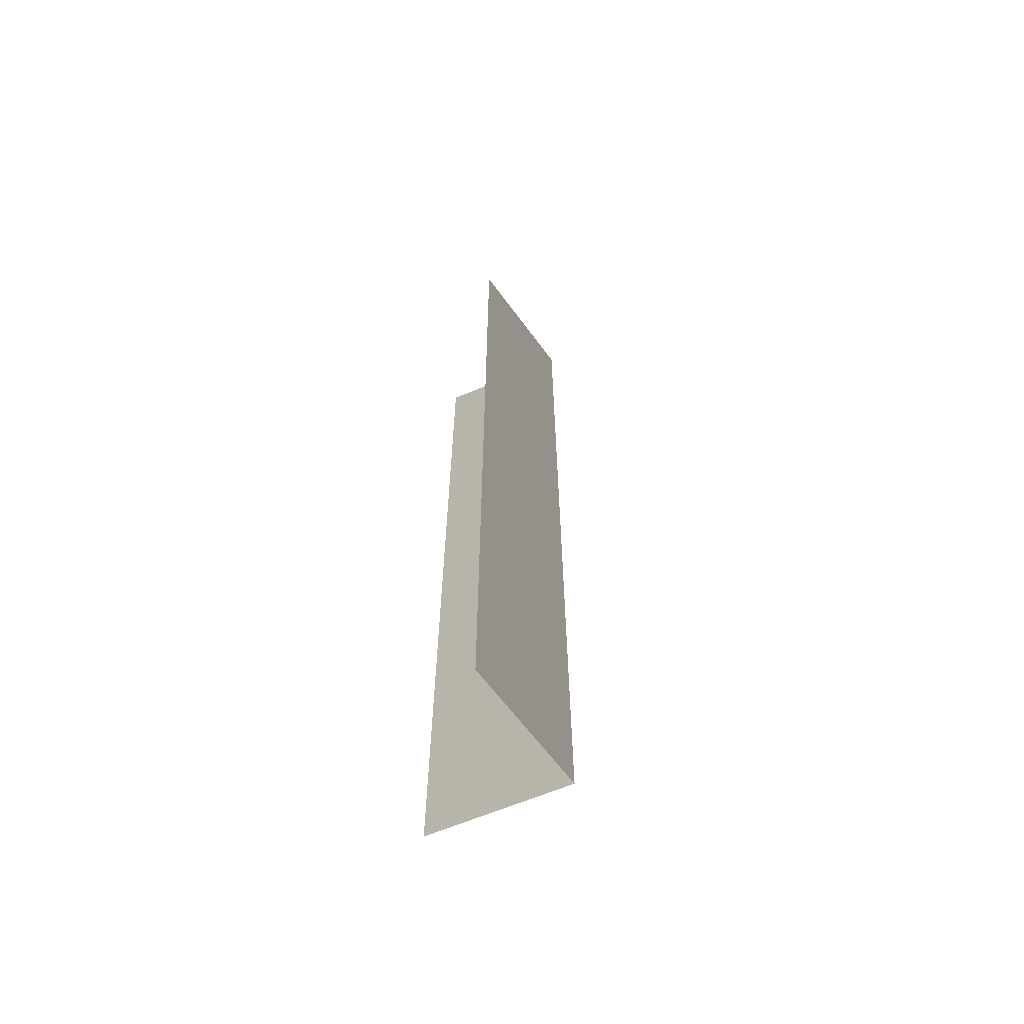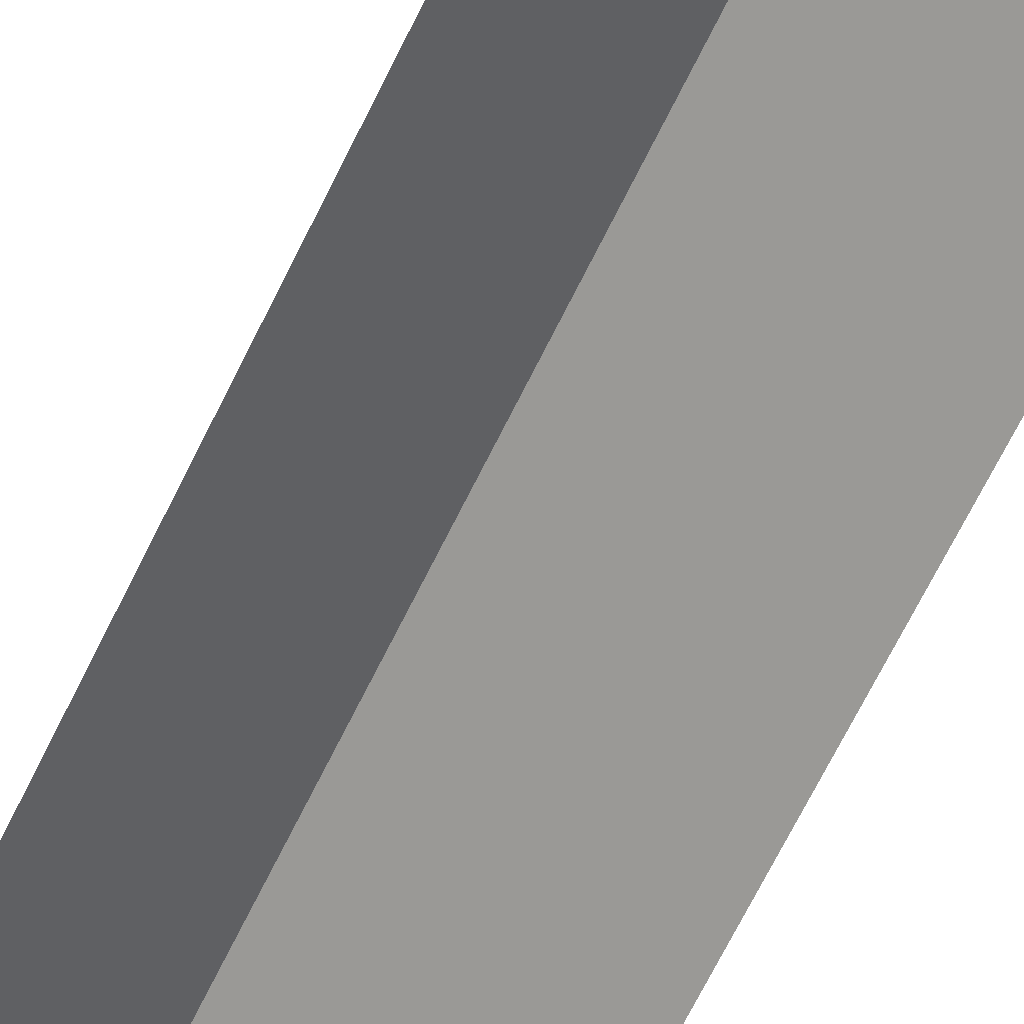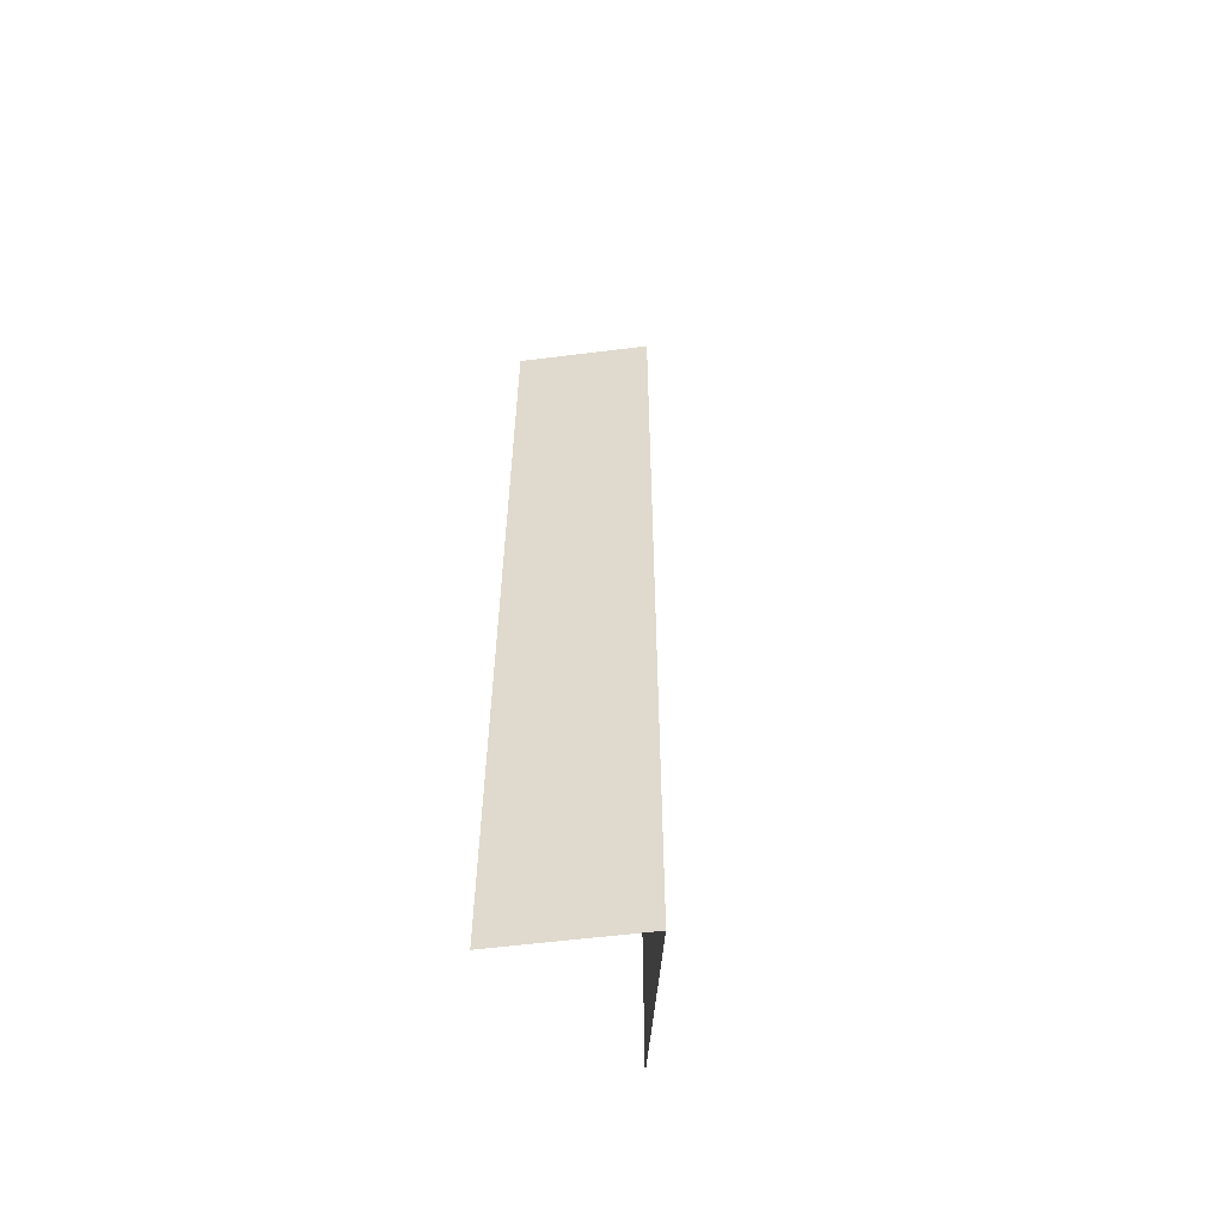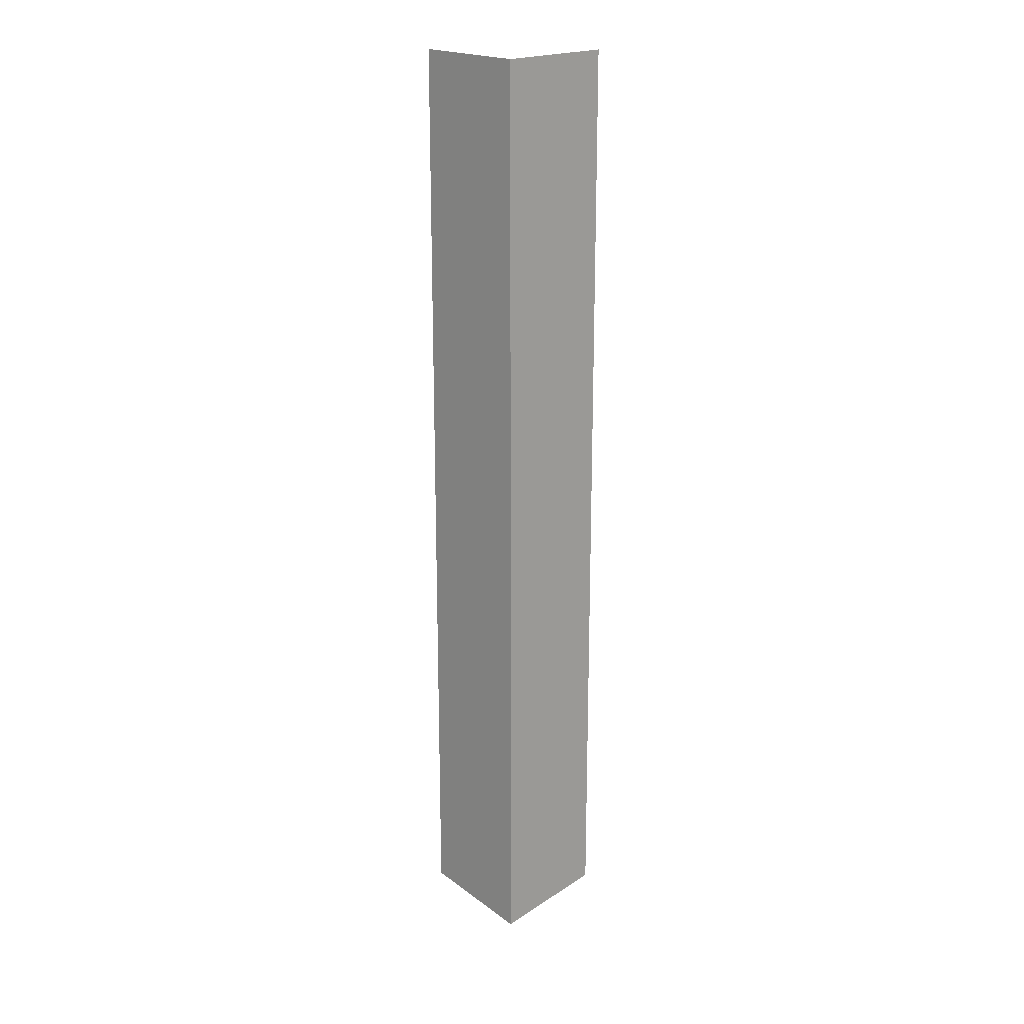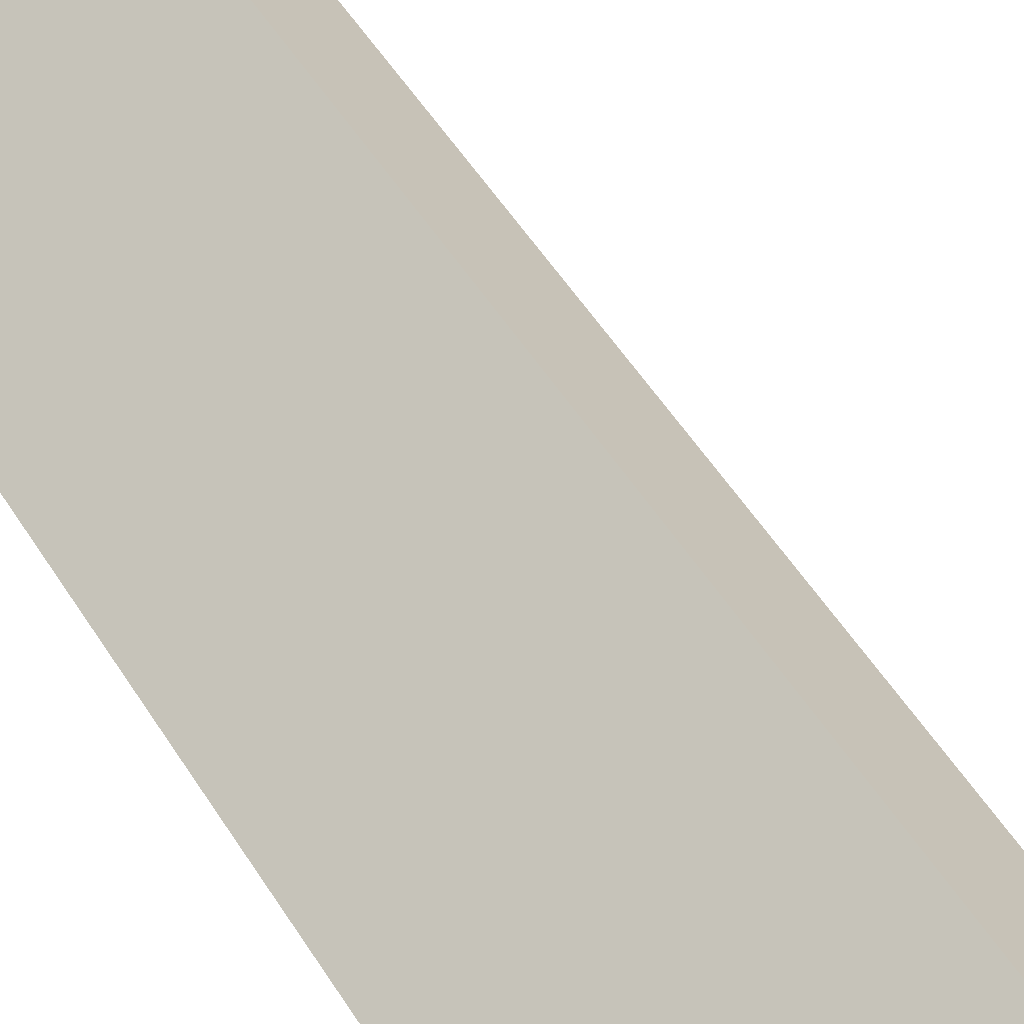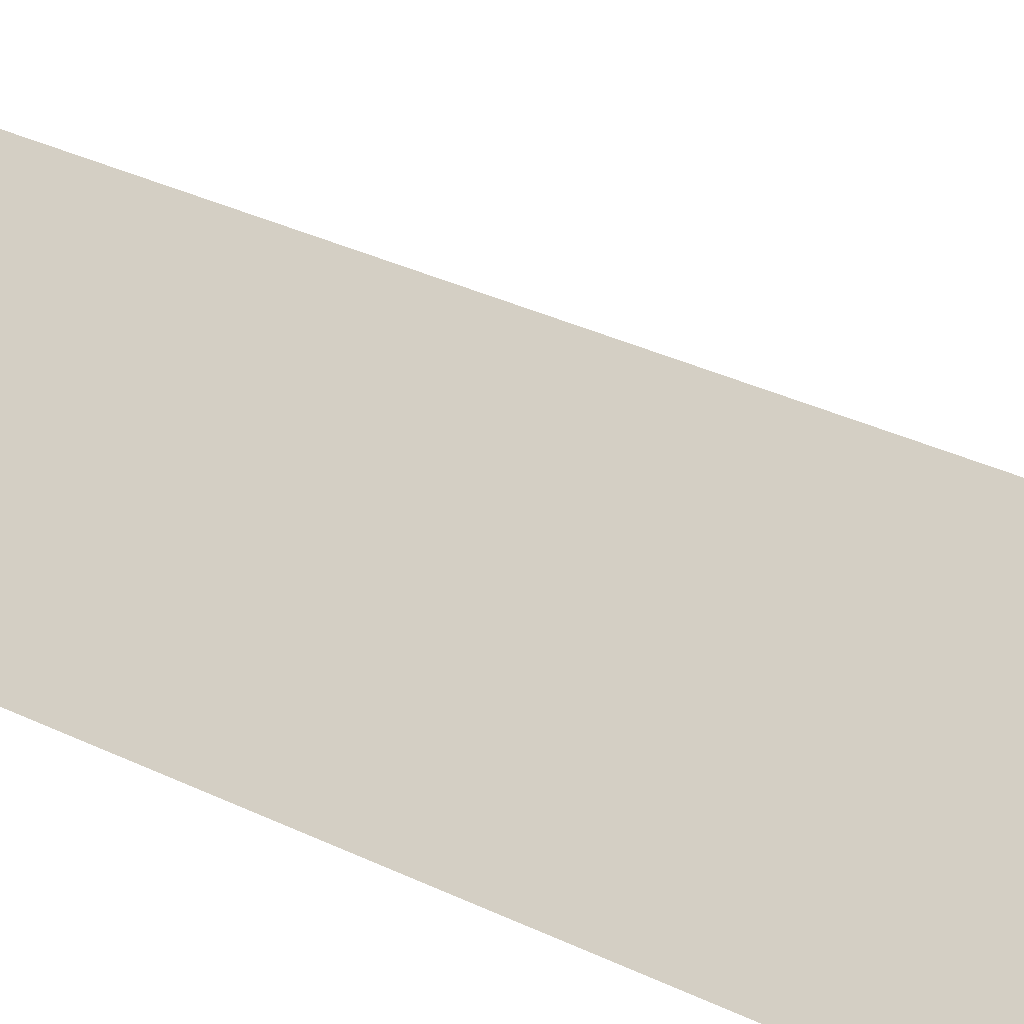
<metadata>
{"format":"obj","ext":"obj","renderer":"f3d","projection":"perspective","resolution":1024,"background":"white","views":[{"elev":-63.4,"azim":74.7,"up":"+Z"},{"elev":-62.4,"azim":-25.1,"up":"+Y"},{"elev":-57.8,"azim":135.9,"up":"+Z"},{"elev":19.6,"azim":-178.4,"up":"+Z"},{"elev":36.4,"azim":-24.4,"up":"+Y"},{"elev":21.1,"azim":-44.5,"up":"+Y"}]}
</metadata>
<code>
g grp116
v 19.56 18.06 -6.671
v 21.18 20.1 -6.671
v 21.18 20.1 -24.67
v 19.56 18.06 -24.67
v 21.18 20.1 -6.671
v 22.8 18.06 -6.671
v 22.8 18.06 -24.67
v 21.18 20.1 -24.67
f 1 2 3
f 1 3 4
f 5 6 7
f 5 7 8

</code>
